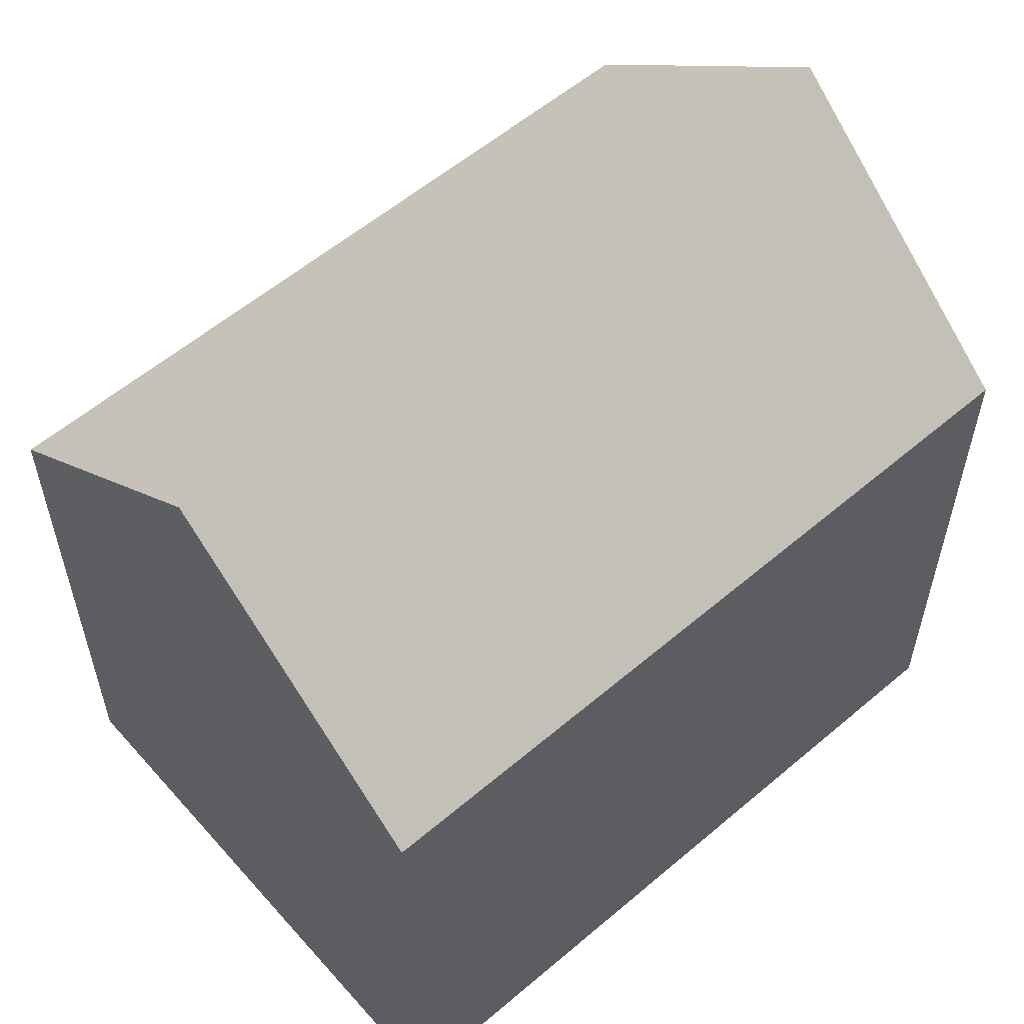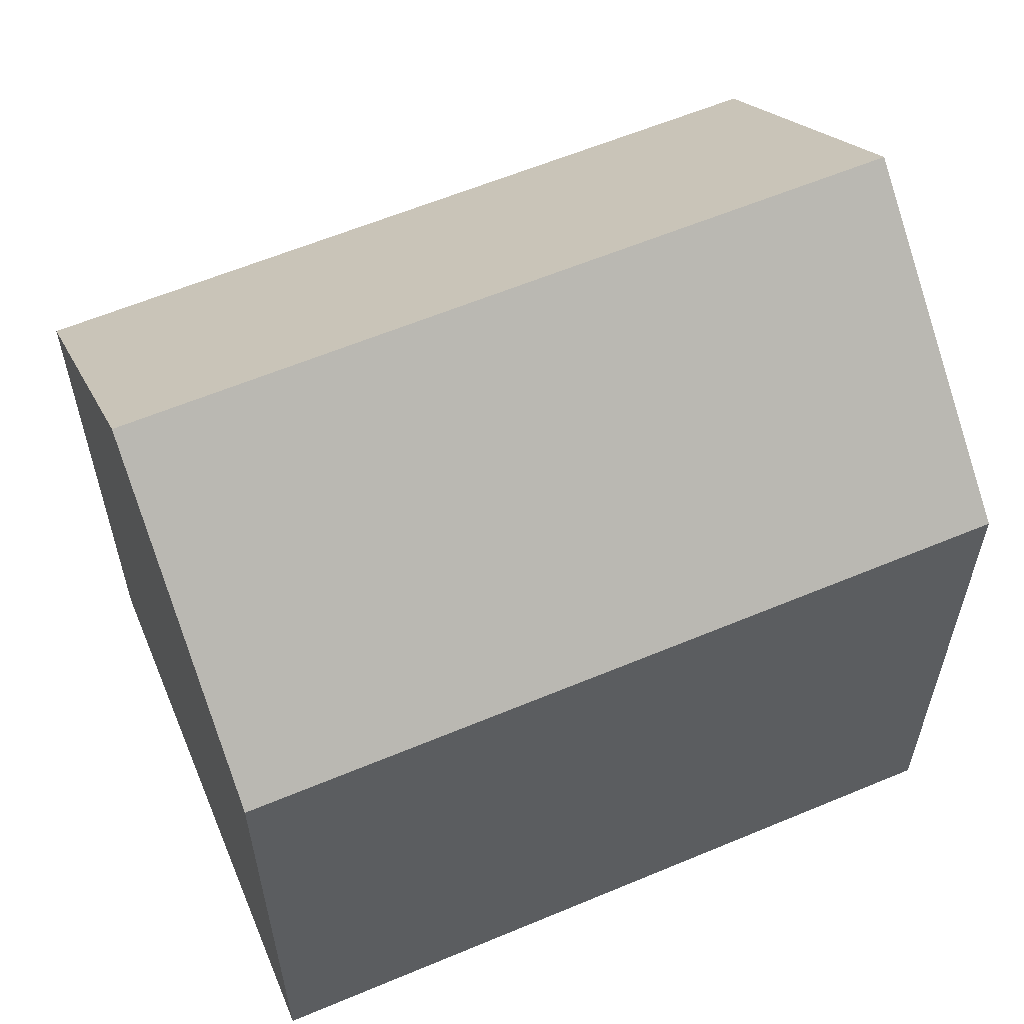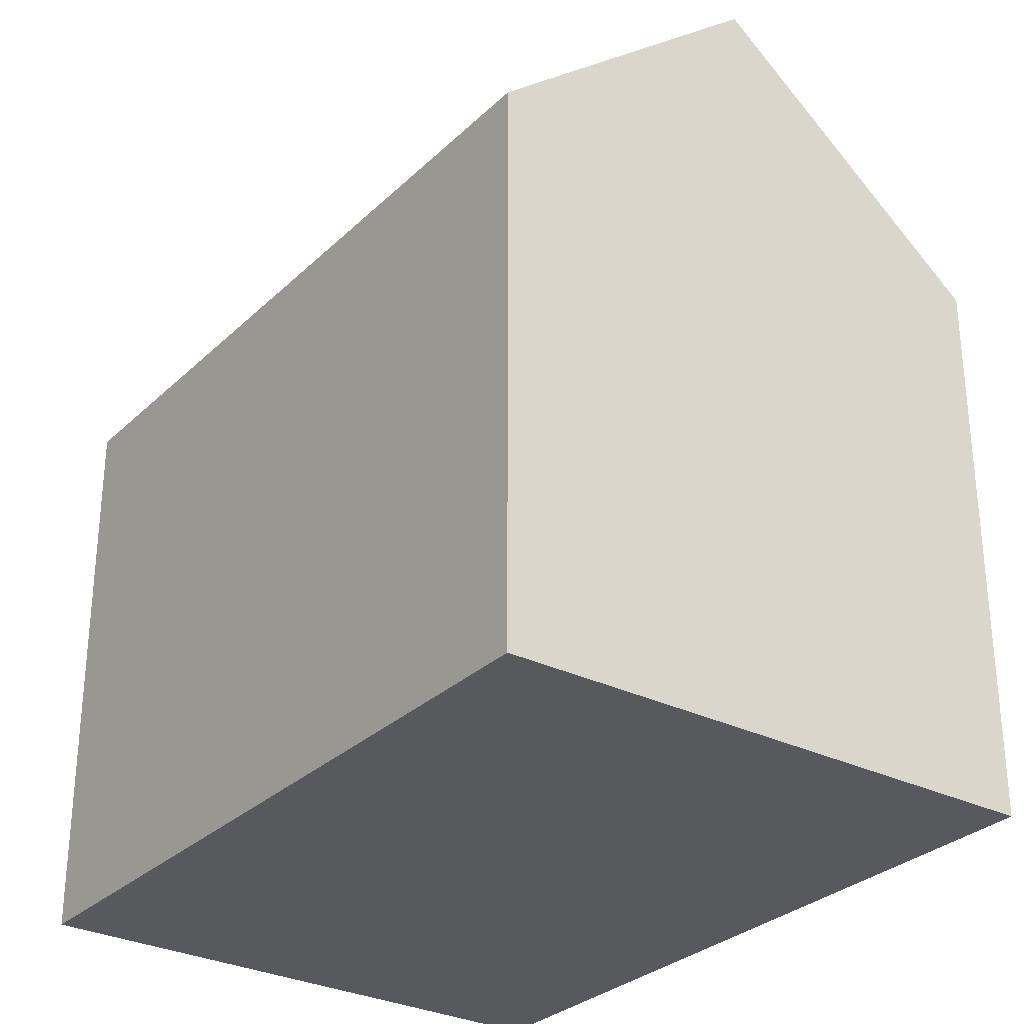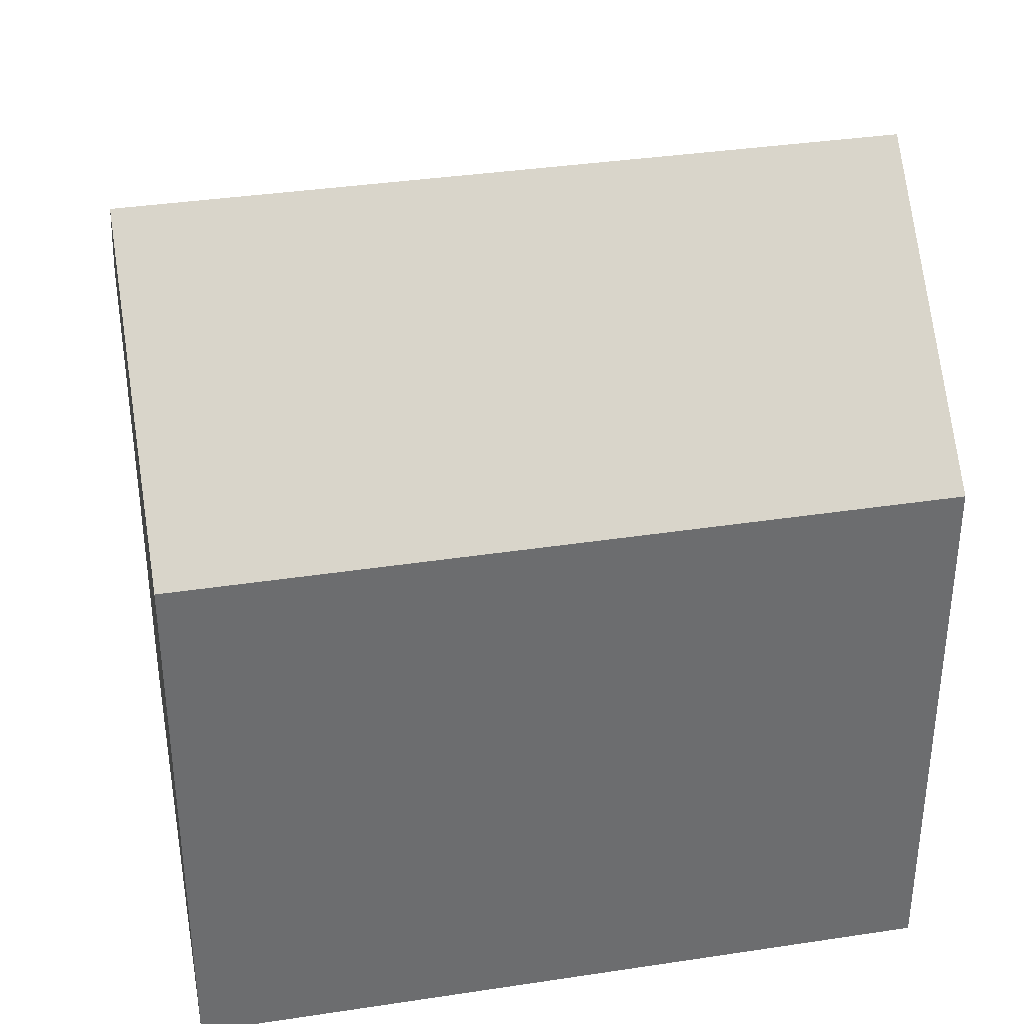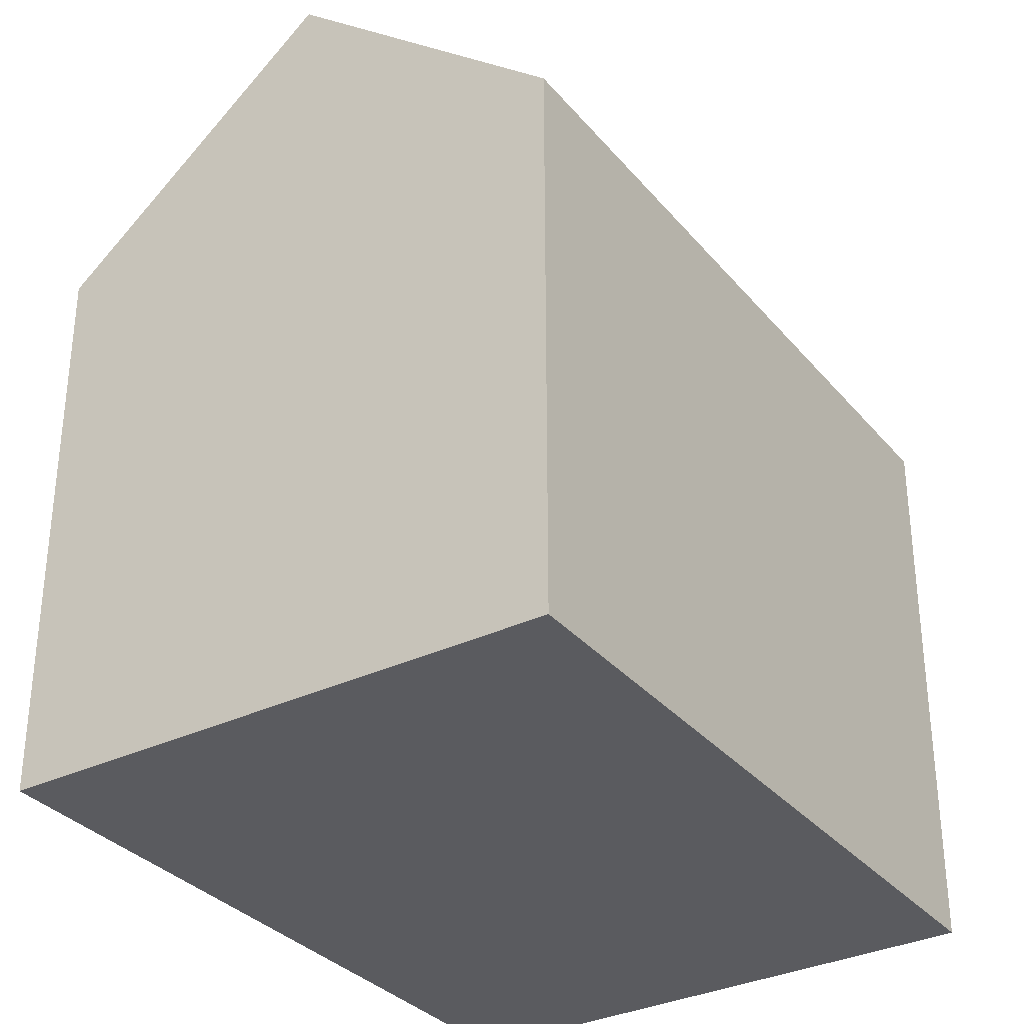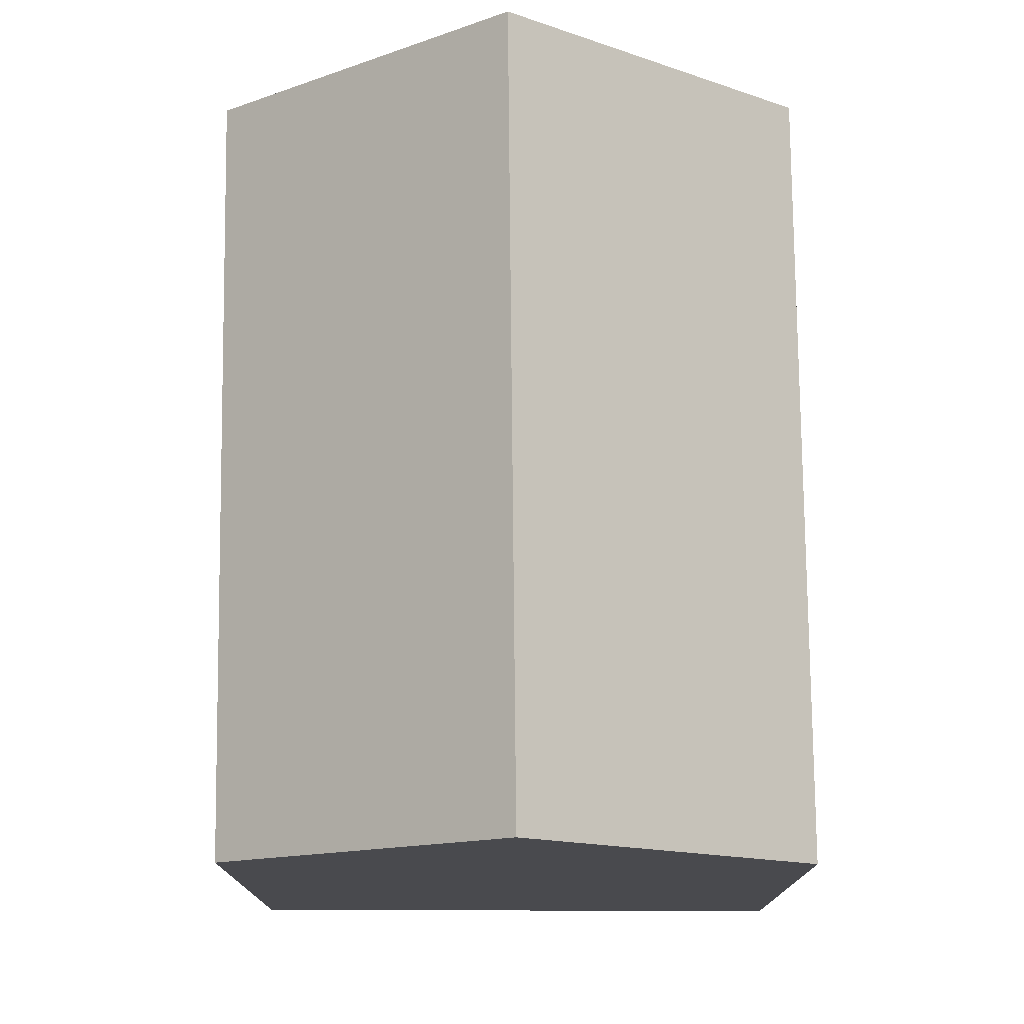
<metadata>
{"format":"obj","ext":"obj","renderer":"f3d","projection":"perspective","resolution":1024,"background":"white","views":[{"elev":57.7,"azim":148.8,"up":"+Y"},{"elev":59.8,"azim":-13.2,"up":"+Y"},{"elev":-30.0,"azim":-116.4,"up":"+Y"},{"elev":36.5,"azim":179.0,"up":"+Y"},{"elev":-32.8,"azim":133.4,"up":"+Y"},{"elev":76.6,"azim":-80.5,"up":"+Y"}]}
</metadata>
<code>
v  0 13.49 8.26e-16
v  18.69 18.95 3.459
v  17.55 13.46 -3.149
v  1.086 18.95 6.585
v  19.83 13.47 10.05
v  2.099 13.85 12.73
v  2.174 13.47 13.19
v  19.75 13.85 9.597
v  0 0 0
v  17.55 1.928e-16 -3.149
v  2.174 -8.075e-16 13.19
v  1.086 -4.032e-16 6.585
v  2.099 -7.797e-16 12.73
v  19.83 -6.156e-16 10.05
v  19.75 -5.876e-16 9.597
v  18.69 -2.118e-16 3.459
g defaultobject
f 1 2 3
f 2 1 4
f 5 6 7
f 6 5 4
f 4 5 8
f 4 8 2
f 3 9 1
f 9 3 10
f 9 4 1
f 4 9 6
f 6 9 7
f 7 9 11
f 11 9 12
f 11 12 13
f 11 5 7
f 5 11 14
f 8 3 2
f 3 8 5
f 3 5 14
f 3 14 15
f 3 15 10
f 10 15 16
f 13 14 11
f 14 13 12
f 14 12 9
f 14 9 15
f 15 9 10
f 15 10 16

</code>
